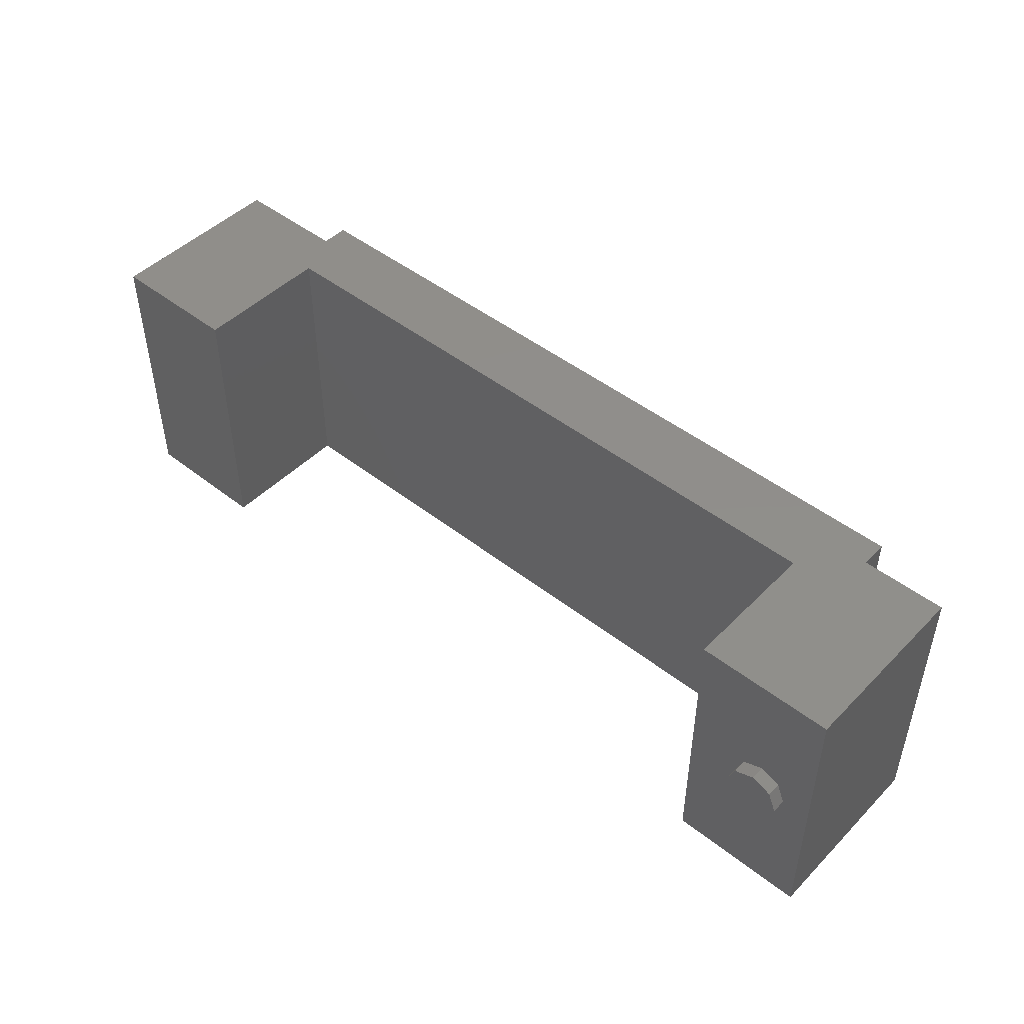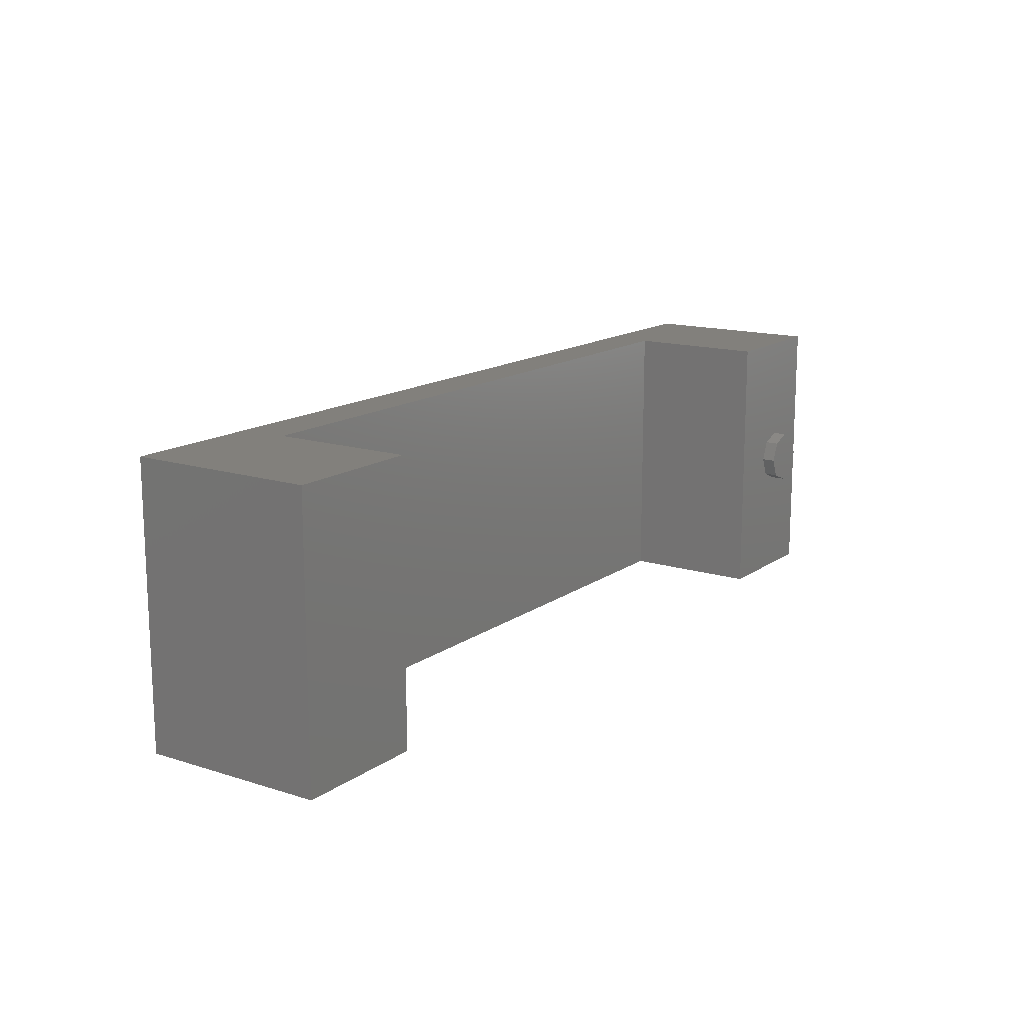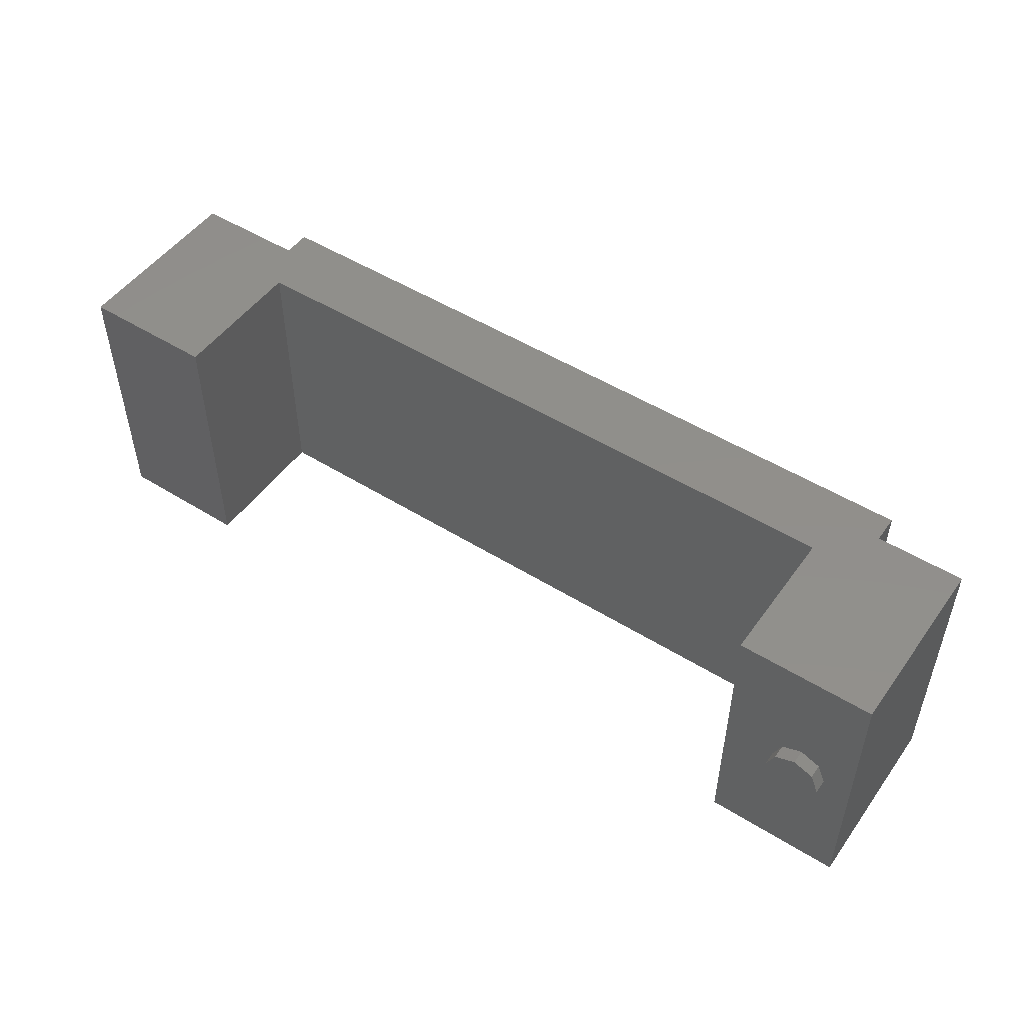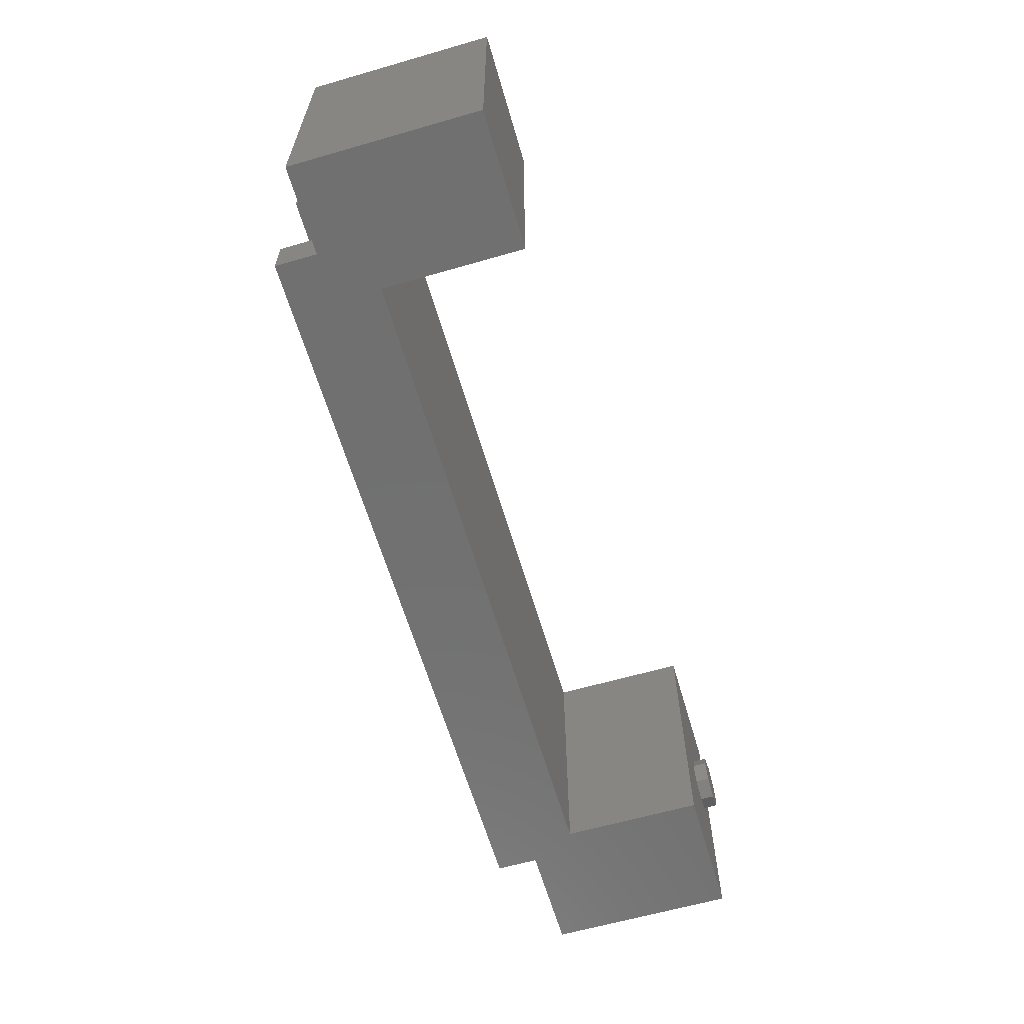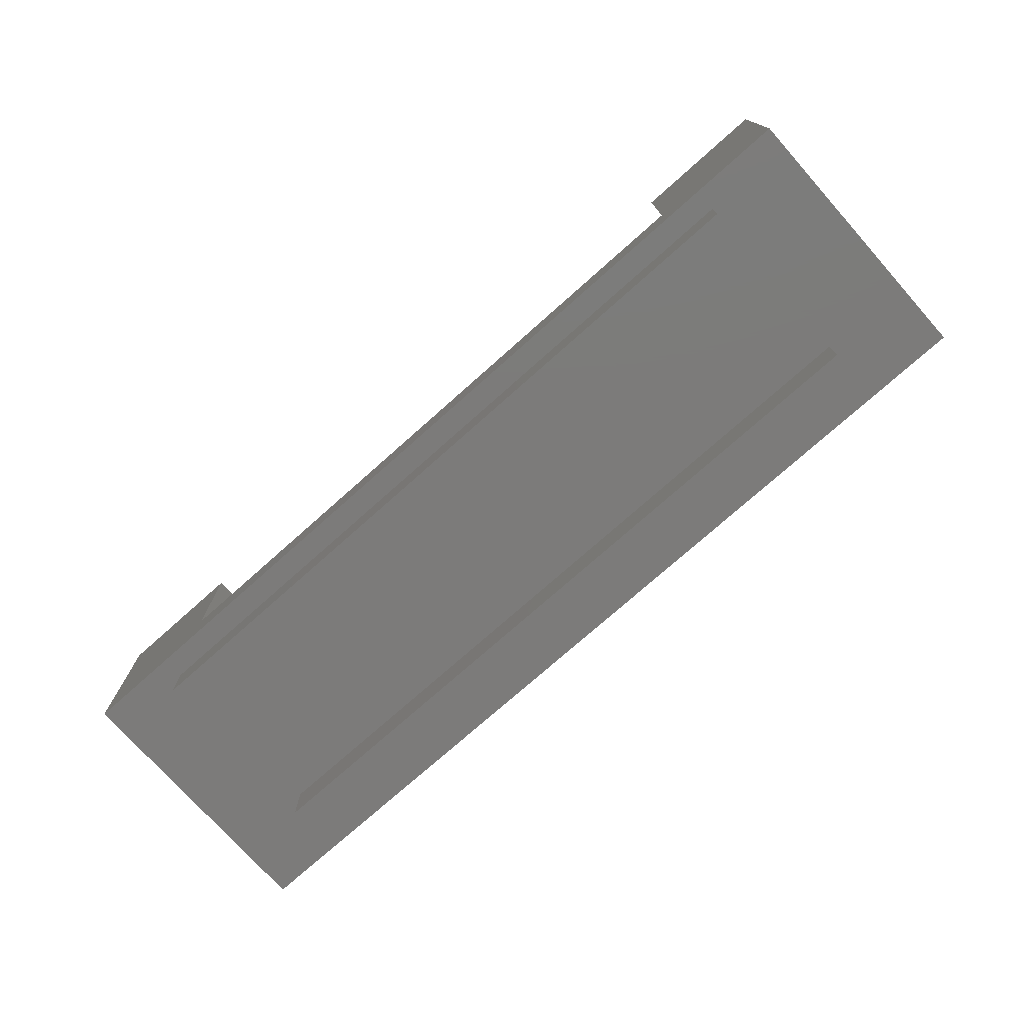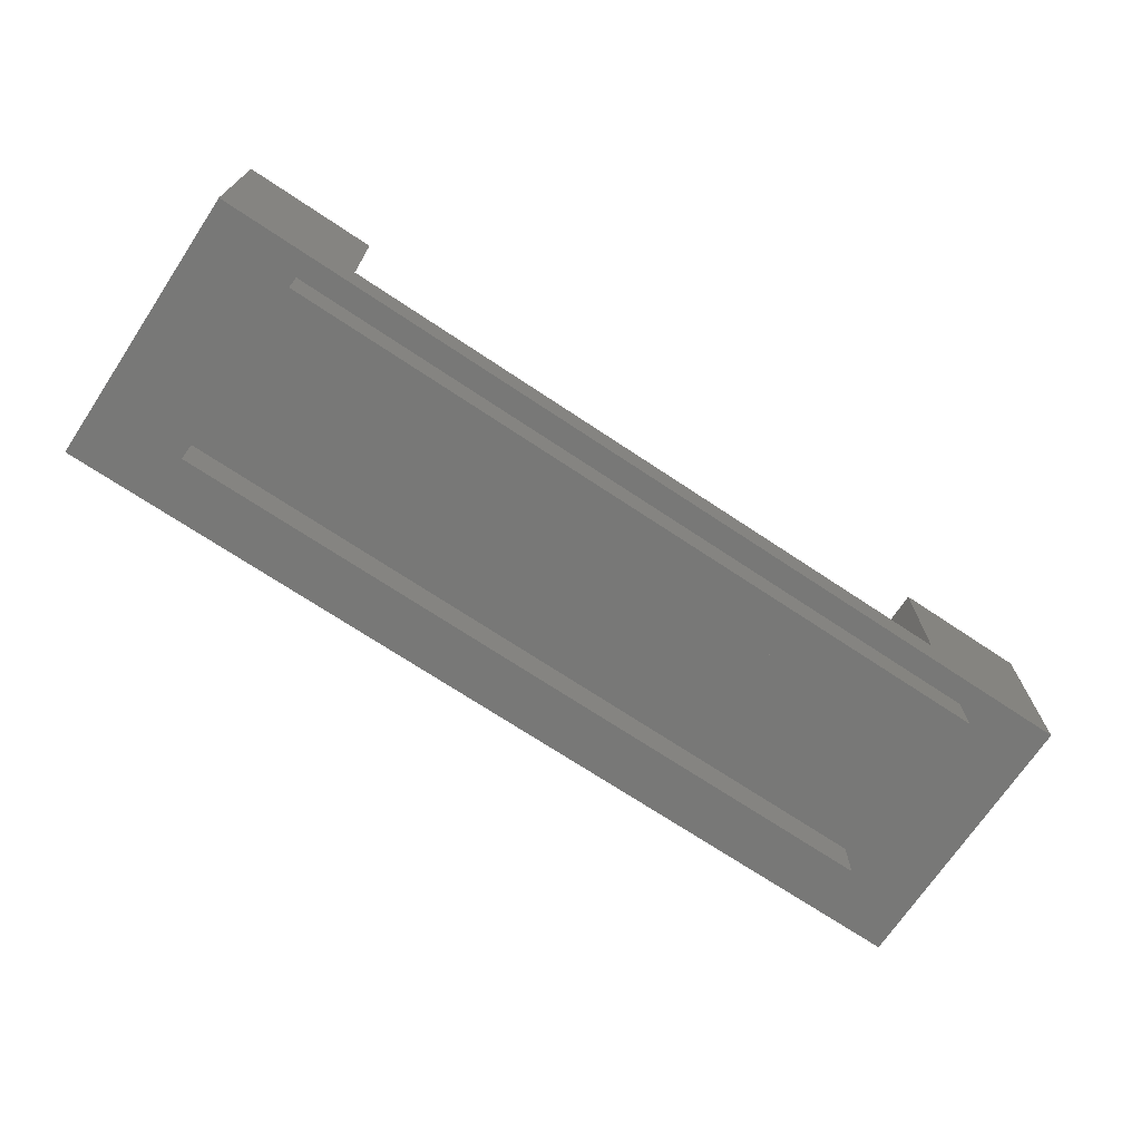
<metadata>
{"format":"stl","ext":"stl","renderer":"f3d","projection":"perspective","resolution":1024,"background":"white","views":[{"elev":47.0,"azim":41.6,"up":"+Y"},{"elev":14.7,"azim":-55.6,"up":"+Y"},{"elev":50.1,"azim":34.4,"up":"+Y"},{"elev":-62.2,"azim":-73.7,"up":"+Y"},{"elev":-74.8,"azim":41.7,"up":"+Z"},{"elev":-70.8,"azim":146.3,"up":"+Z"}]}
</metadata>
<code>
# stl→obj: 56 verts, 108 faces
v 5 -1.5 0.5
v 5 1.5 -1.5
v 5 1.5 0.5
v 5 -1.5 -1.5
v -5 1.5 0.5
v -3.55 -1.5 0.5
v -3.55 1.5 0.5
v -5 -1.5 0.5
v 4.7 0 0.5
v 4.612 0.2121 0.5
v 4.4 0.3 0.5
v 3.55 1.5 0.5
v 4.188 0.2121 0.5
v 4.1 0 0.5
v 4.612 -0.2121 0.5
v 4.4 -0.3 0.5
v 3.55 -1.5 0.5
v 4.188 -0.2121 0.5
v -4 -0.745 -1.5
v 4 0.745 -1.5
v 4 -0.745 -1.5
v -4 0.745 -1.5
v 4 -1.255 -1.5
v -4 -1.255 -1.5
v -5 -1.5 -1.5
v -5 1.5 -1.5
v 4 1.255 -1.5
v -4 1.255 -1.5
v 3.55 1.5 -1
v -3.55 1.5 -1
v -3.55 -1.5 -1
v 3.55 -1.5 -1
v 3.55 1.255 -1
v 3.55 0.745 -1
v 3.55 -0.745 -1
v 3.55 -1.255 -1
v -3.55 1.255 -1
v -3.55 -1.255 -1
v -3.55 0.745 -1
v -3.55 -0.745 -1
v 4 1.255 -2
v 4 0.745 -2
v -4 0.745 -2
v -4 1.255 -2
v 4 -0.745 -2
v 4 -1.255 -2
v -4 -1.255 -2
v -4 -0.745 -2
v 4.4 0.3 0.65
v 4.612 0.2121 0.65
v 4.7 0 0.65
v 4.188 0.2121 0.65
v 4.612 -0.2121 0.65
v 4.4 -0.3 0.65
v 4.188 -0.2121 0.65
v 4.1 0 0.65
f 1 2 3
f 2 1 4
f 5 6 7
f 6 5 8
f 3 9 1
f 3 10 9
f 3 11 10
f 12 11 3
f 13 12 14
f 11 12 13
f 15 1 9
f 16 1 15
f 17 16 18
f 16 17 1
f 14 17 18
f 17 14 12
f 19 20 21
f 20 19 22
f 21 4 23
f 4 24 23
f 25 19 24
f 19 25 22
f 26 22 25
f 25 24 4
f 4 21 2
f 20 2 21
f 27 2 20
f 28 2 27
f 28 26 2
f 22 26 28
f 25 5 26
f 5 25 8
f 3 29 12
f 29 2 30
f 2 29 3
f 30 5 7
f 30 26 5
f 26 30 2
f 8 31 6
f 31 25 32
f 25 31 8
f 32 1 17
f 32 4 1
f 4 32 25
f 33 12 29
f 34 12 33
f 35 12 34
f 17 35 36
f 17 36 32
f 35 17 12
f 30 33 29
f 33 30 37
f 38 32 36
f 32 38 31
f 37 34 33
f 34 37 39
f 39 35 34
f 35 39 40
f 40 36 35
f 36 40 38
f 7 37 30
f 7 39 37
f 7 40 39
f 6 40 7
f 40 6 38
f 38 6 31
f 20 41 27
f 41 20 42
f 43 41 42
f 41 43 44
f 43 28 44
f 28 43 22
f 41 28 27
f 28 41 44
f 43 20 22
f 20 43 42
f 23 45 21
f 45 23 46
f 47 45 46
f 45 47 48
f 47 19 48
f 19 47 24
f 45 19 21
f 19 45 48
f 47 23 24
f 23 47 46
f 10 49 50
f 49 10 11
f 51 10 50
f 10 51 9
f 11 52 49
f 52 11 13
f 50 53 51
f 49 53 50
f 49 54 53
f 52 54 49
f 52 55 54
f 55 52 56
f 53 9 51
f 9 53 15
f 14 52 13
f 52 14 56
f 18 54 55
f 54 18 16
f 16 53 54
f 53 16 15
f 18 56 14
f 56 18 55

</code>
